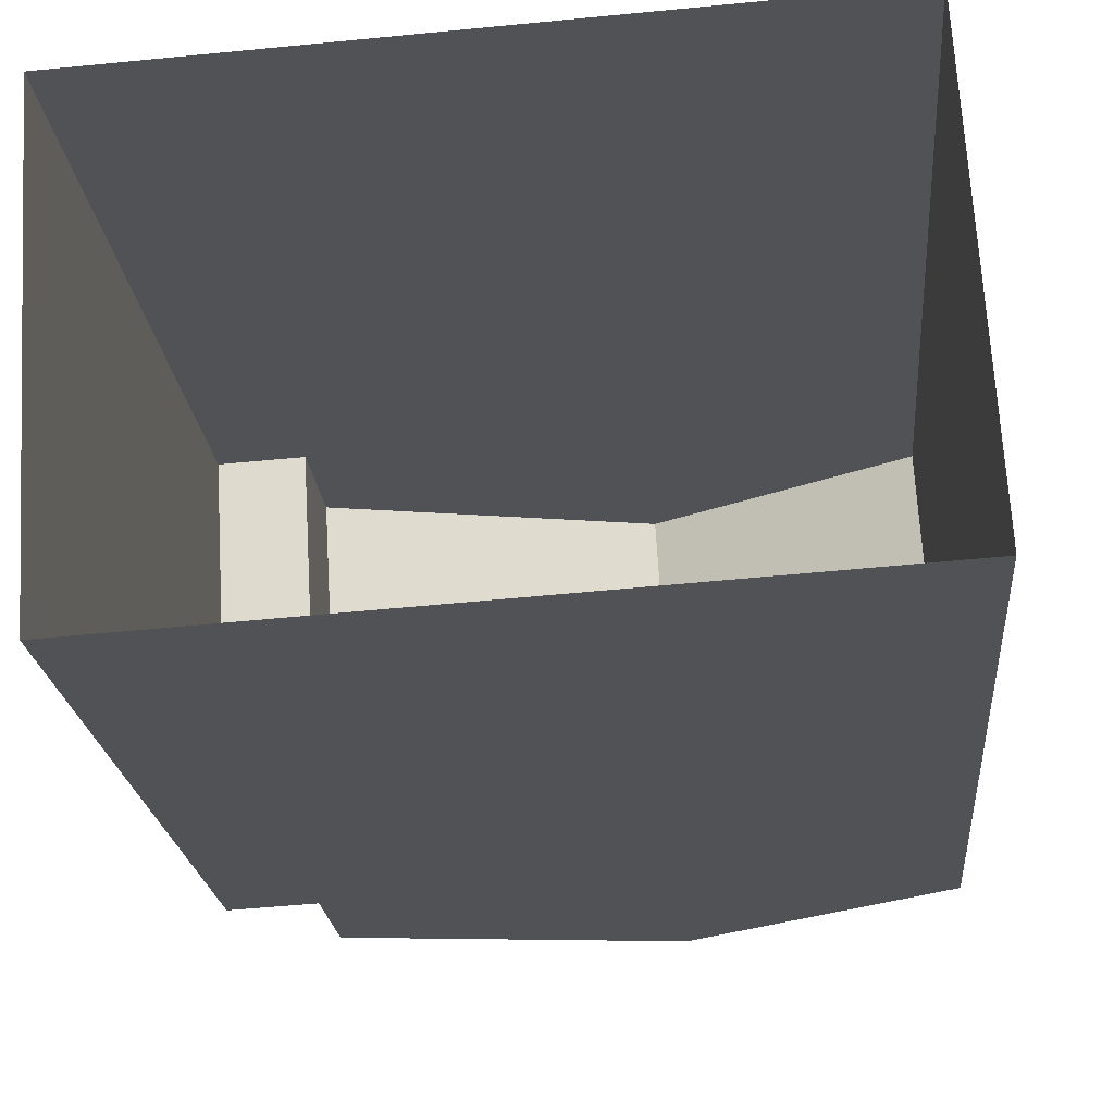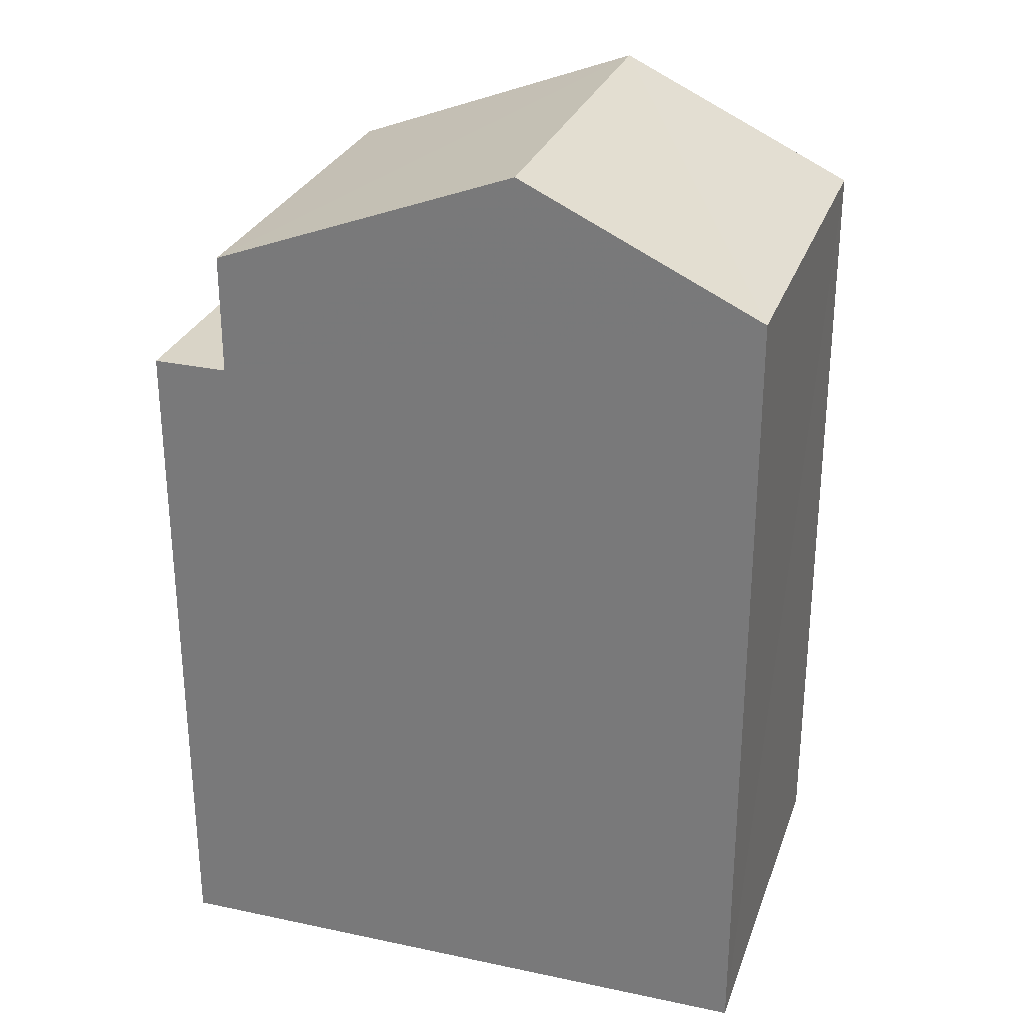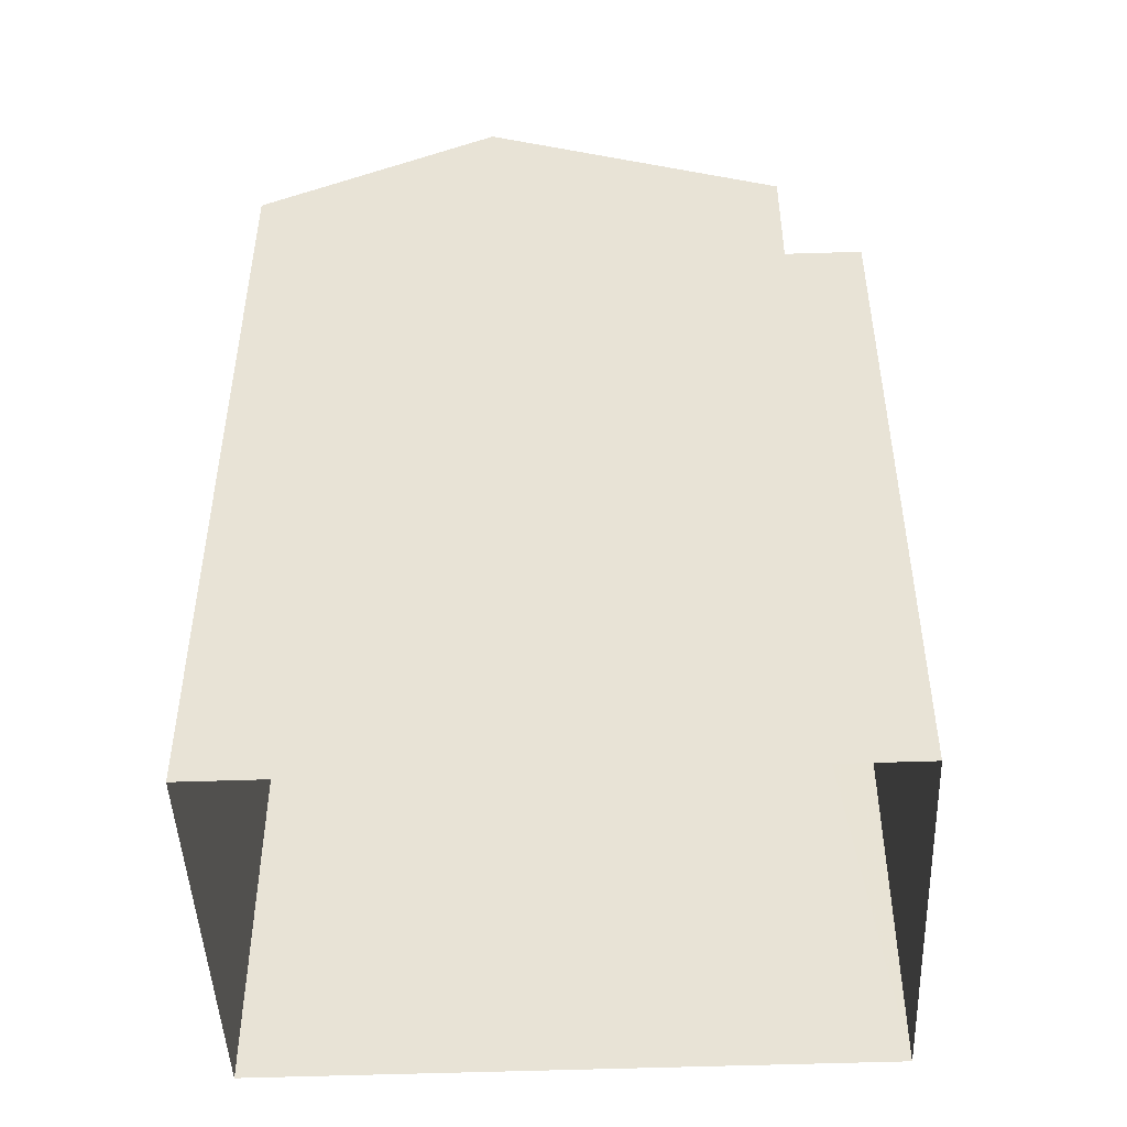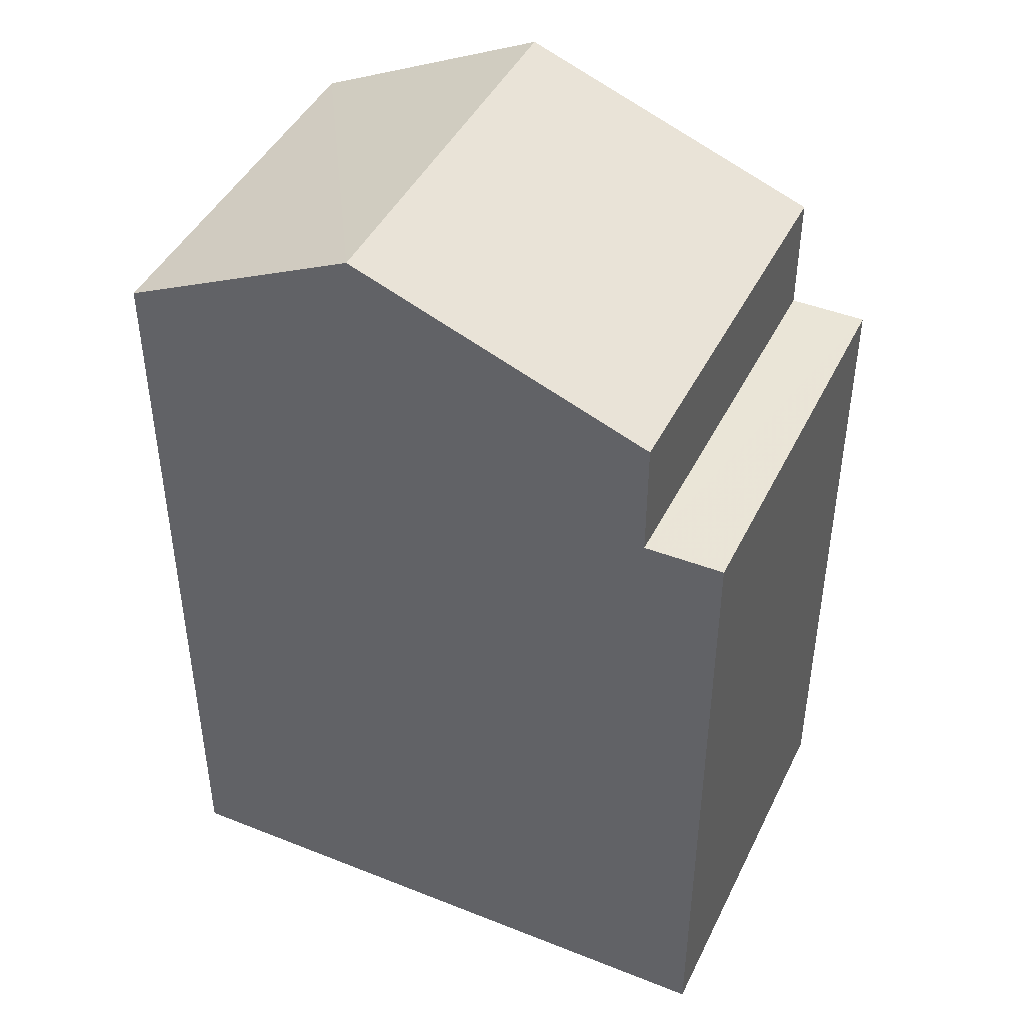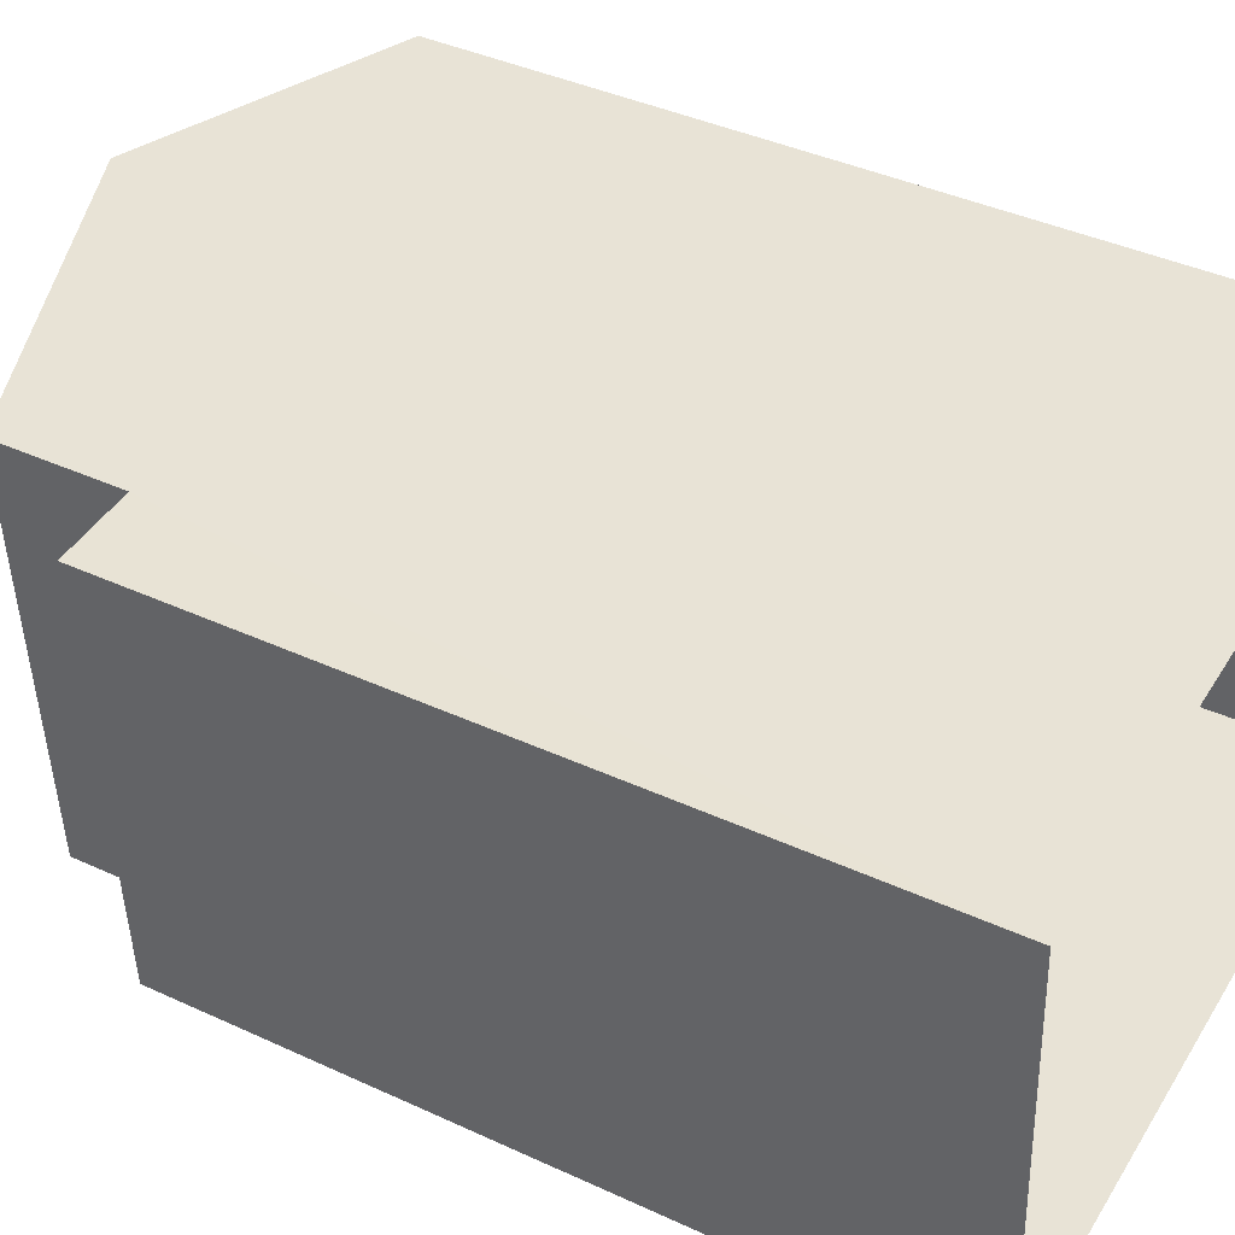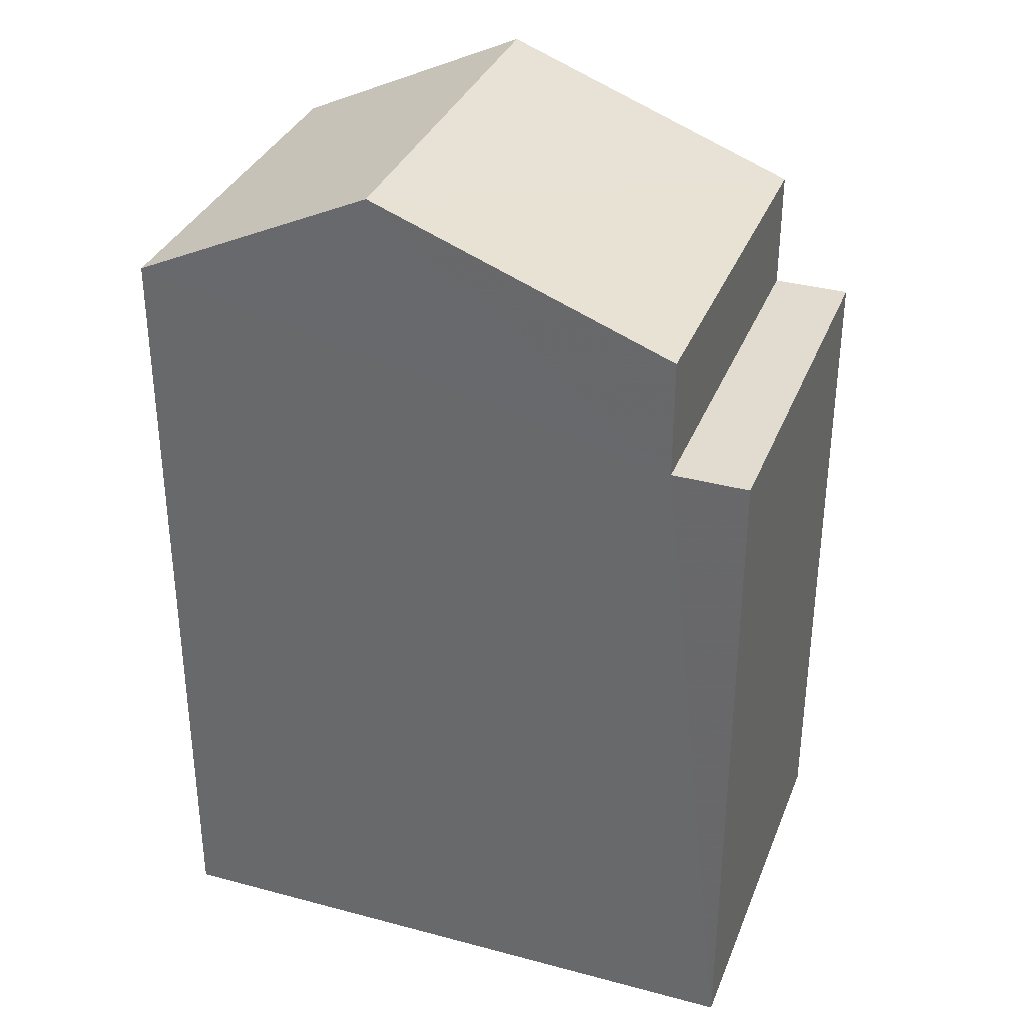
<metadata>
{"format":"obj","ext":"obj","renderer":"f3d","projection":"perspective","resolution":1024,"background":"white","views":[{"elev":-21.0,"azim":-175.2,"up":"+Y"},{"elev":28.3,"azim":-165.7,"up":"+Z"},{"elev":-46.9,"azim":-1.0,"up":"+Z"},{"elev":43.9,"azim":21.5,"up":"+Z"},{"elev":39.9,"azim":119.7,"up":"+Y"},{"elev":34.3,"azim":16.4,"up":"+Z"}]}
</metadata>
<code>
v -3.74e+05 -1.033e+05 27.03
v -3.74e+05 -1.033e+05 27.03
v -3.74e+05 -1.033e+05 27.03
v -3.74e+05 -1.033e+05 27.03
v -3.74e+05 -1.033e+05 35.12
v -3.74e+05 -1.033e+05 35.12
v -3.74e+05 -1.033e+05 35.12
v -3.74e+05 -1.033e+05 35.12
v -3.74e+05 -1.033e+05 36.53
v -3.74e+05 -1.033e+05 36.54
v -3.74e+05 -1.033e+05 37.88
v -3.74e+05 -1.033e+05 37.88
v -3.74e+05 -1.033e+05 36.53
v -3.74e+05 -1.033e+05 36.53
f 1 2 3
f 1 4 2
f 5 6 7
f 8 5 7
f 9 10 11
f 12 9 11
f 11 13 12
f 11 14 13
f 7 1 8
f 12 13 8
f 12 8 9
f 8 1 3
f 9 8 3
f 8 13 14
f 5 8 14
f 6 4 1
f 7 6 1
f 10 3 2
f 10 9 3
f 4 5 2
f 2 5 10
f 4 6 5
f 10 5 11
f 11 5 14

</code>
